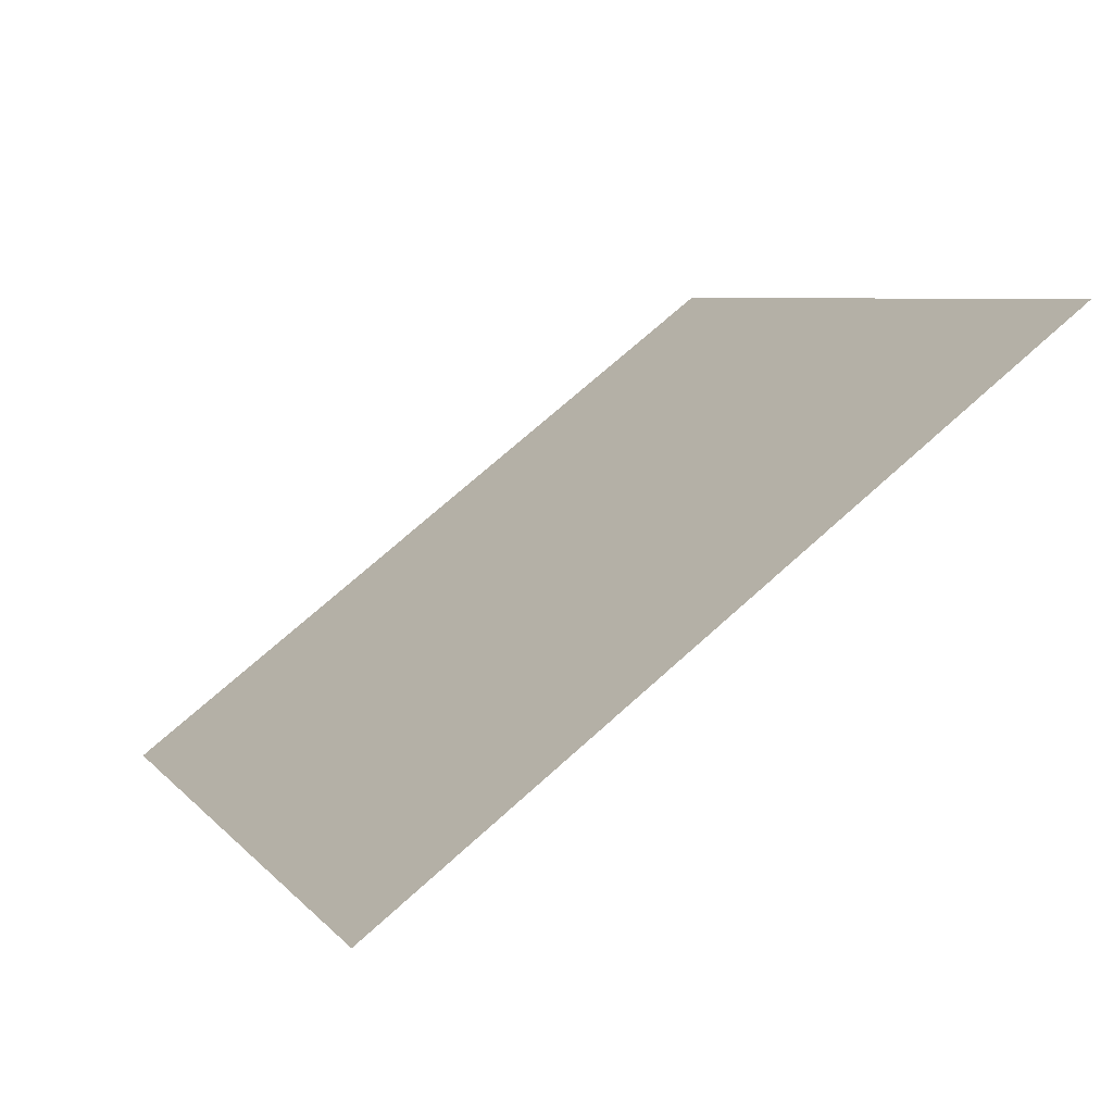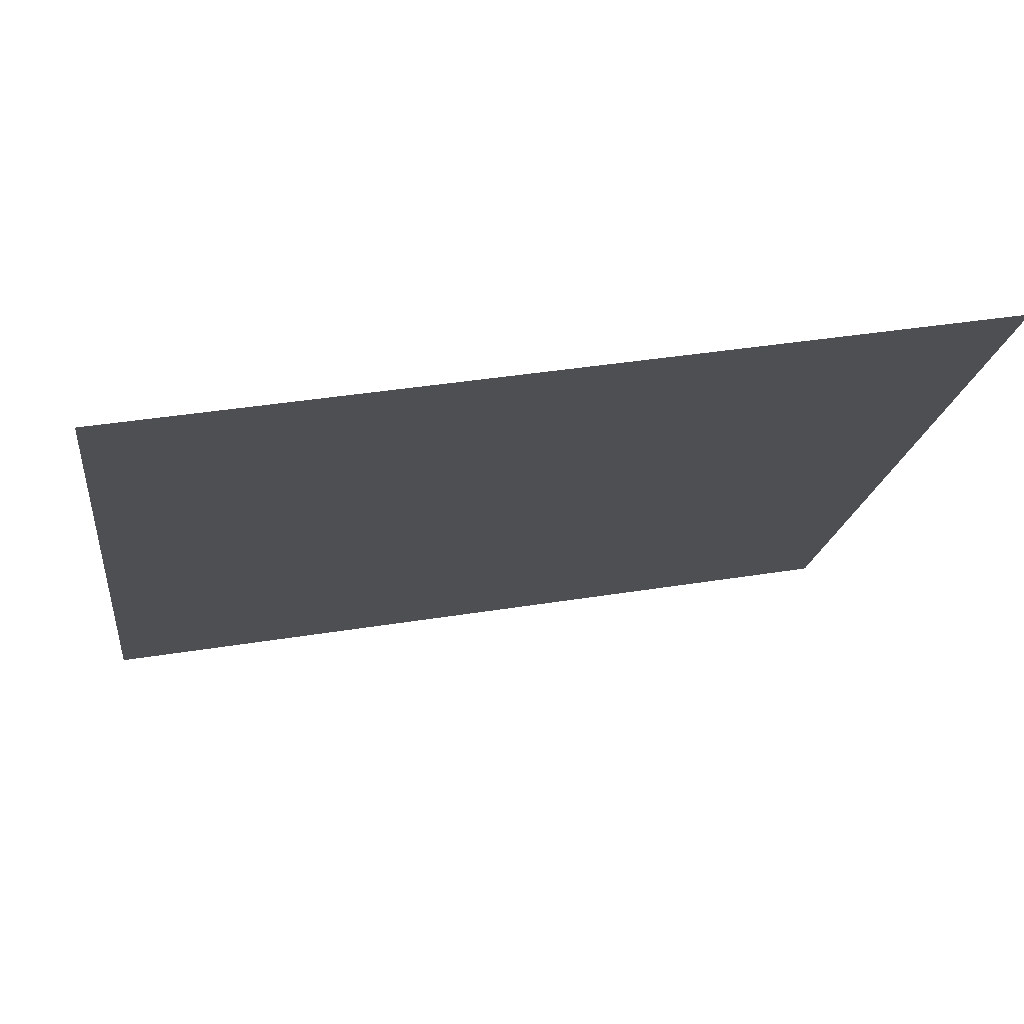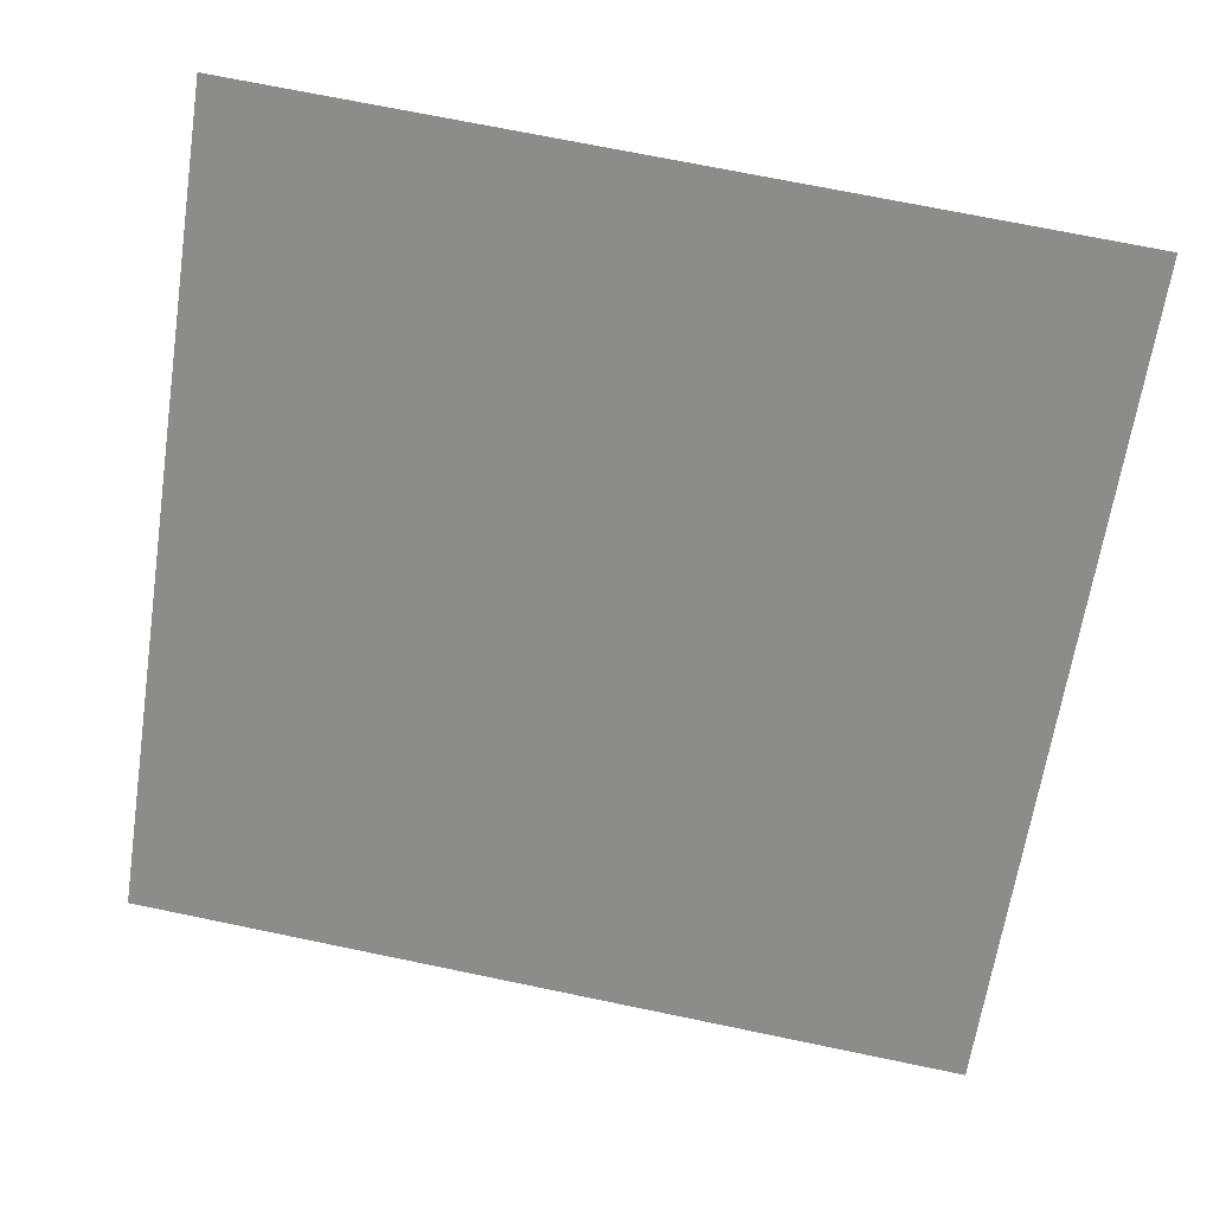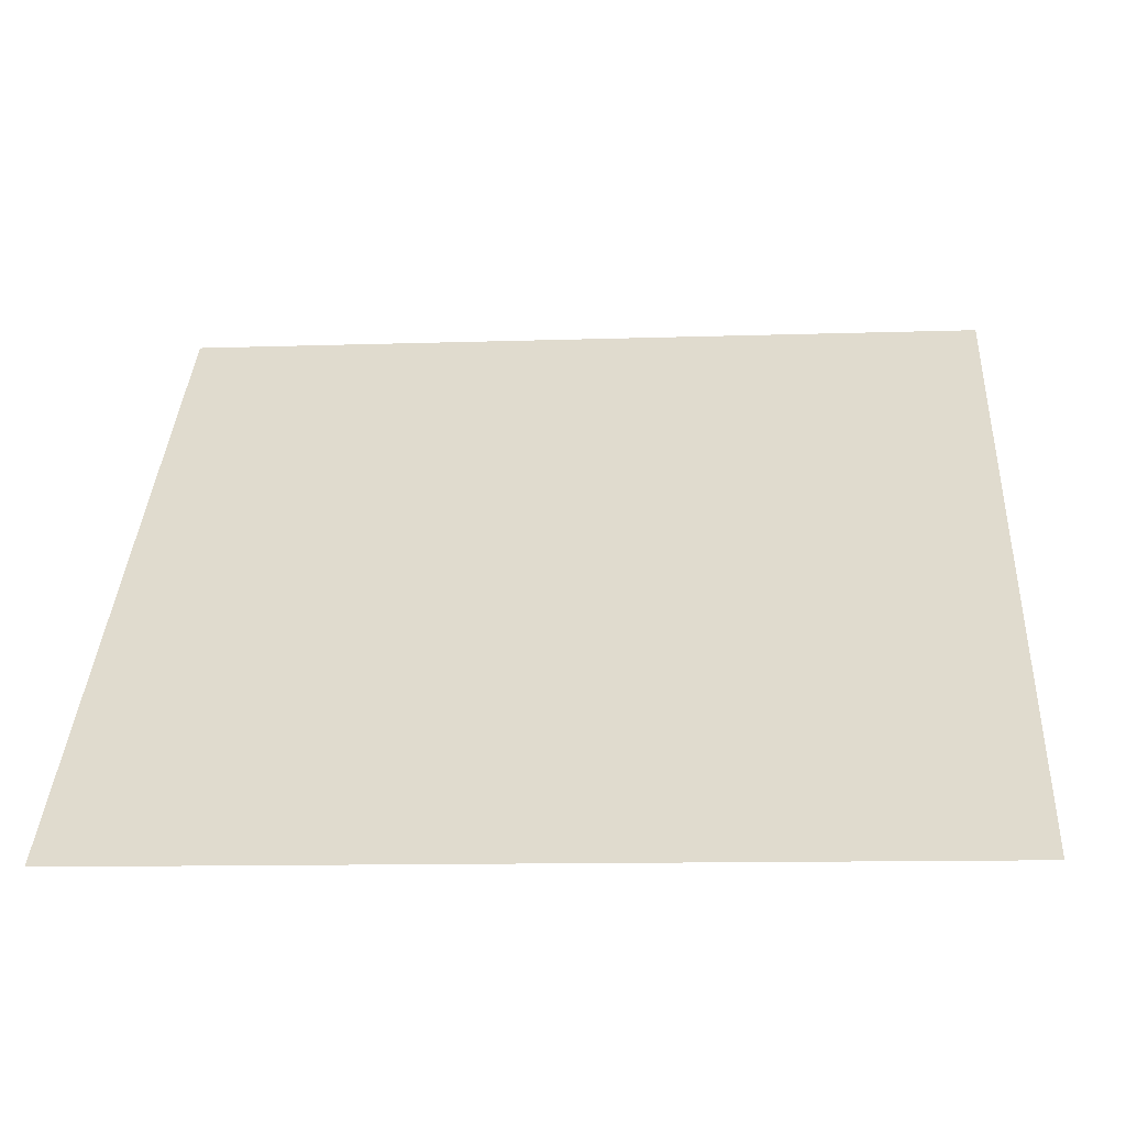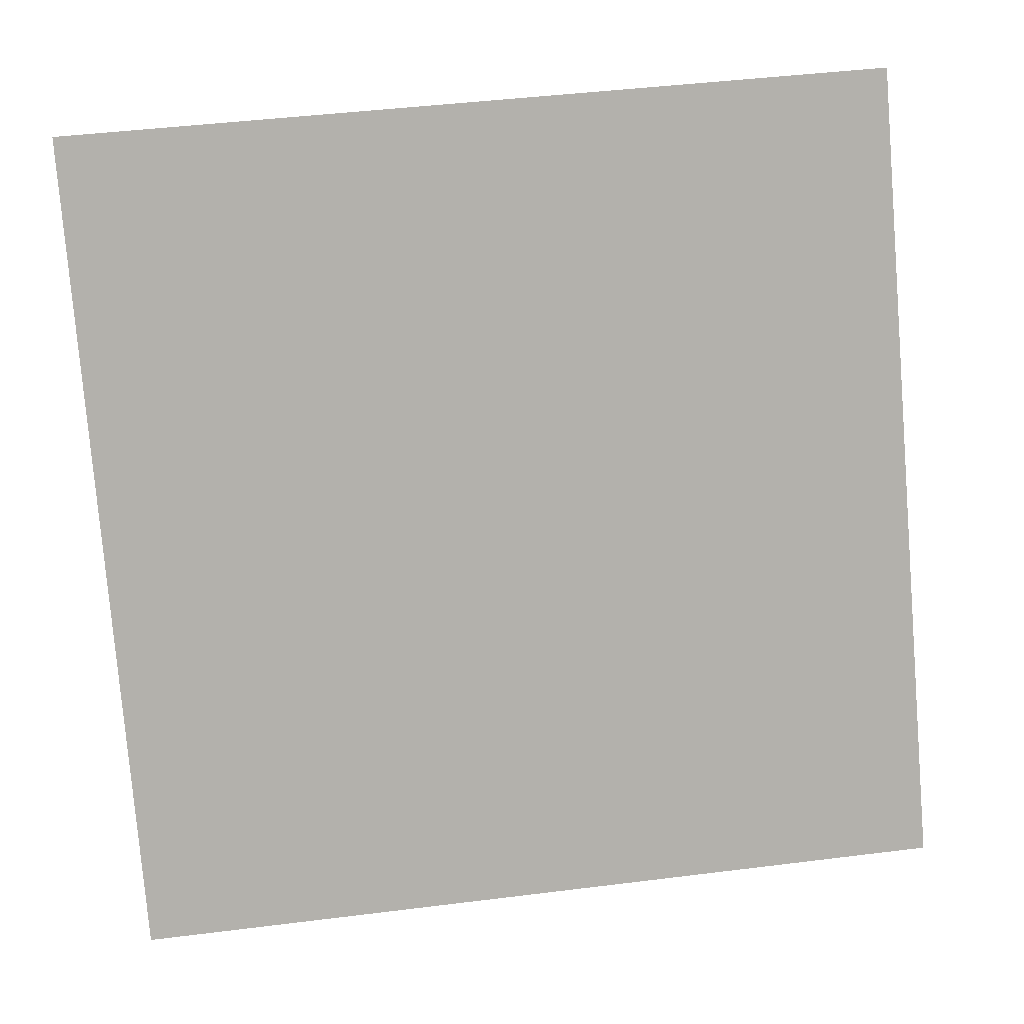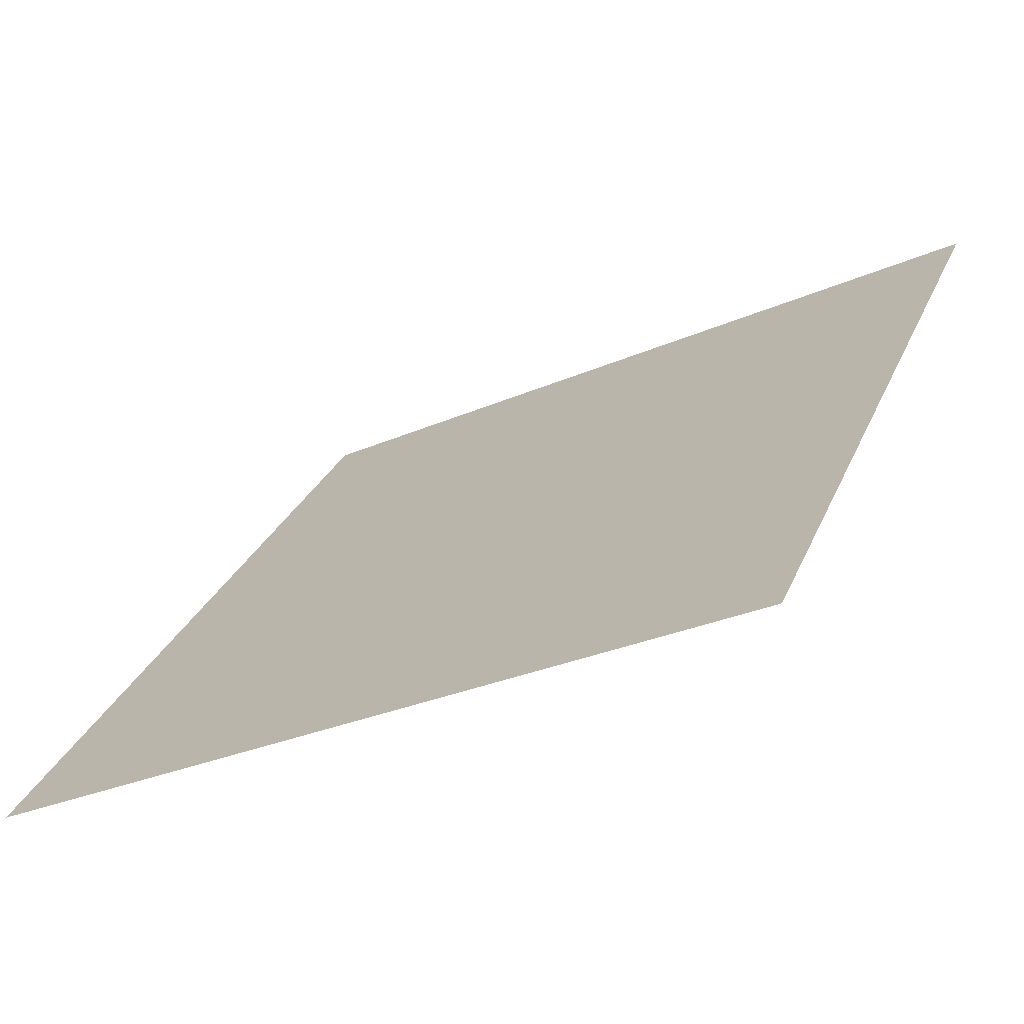
<metadata>
{"format":"obj","ext":"obj","renderer":"f3d","projection":"perspective","resolution":1024,"background":"white","views":[{"elev":7.8,"azim":-110.5,"up":"+Y"},{"elev":36.6,"azim":167.2,"up":"+Z"},{"elev":78.4,"azim":-167.9,"up":"+Y"},{"elev":-18.1,"azim":3.2,"up":"+Z"},{"elev":48.5,"azim":-9.6,"up":"+Z"},{"elev":-30.3,"azim":31.6,"up":"+Z"}]}
</metadata>
<code>
v 0.1448 0.7943 0.5216
v 0.1383 0.7944 0.5216
v 0.1384 0.7984 0.5269
v 0.1449 0.7982 0.5268
f 4 3 2 1

</code>
